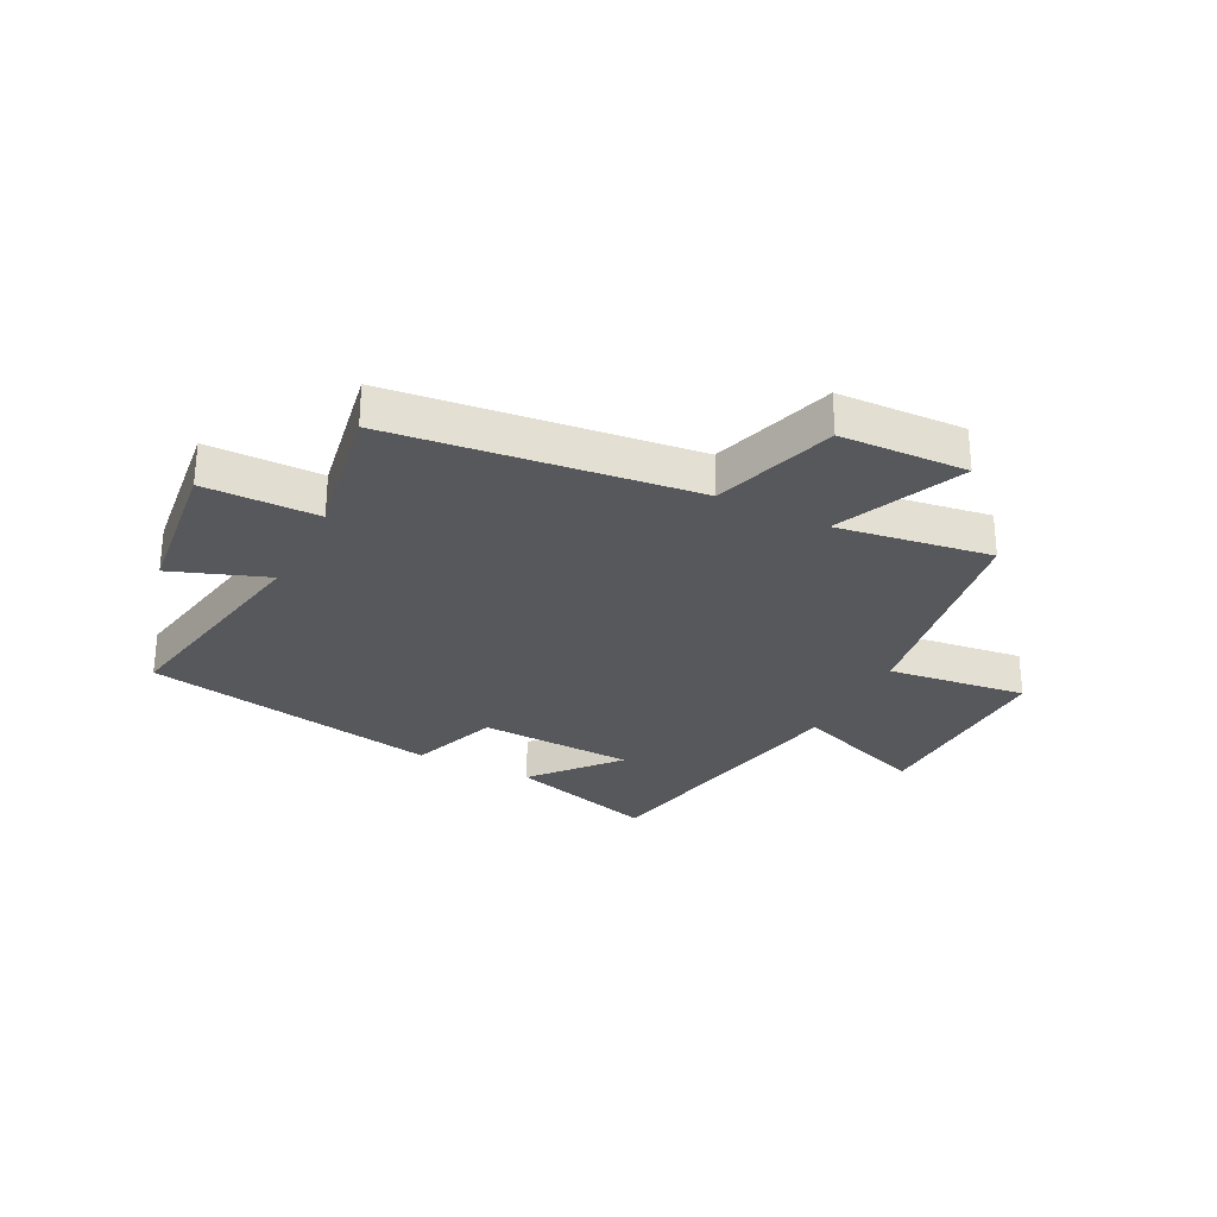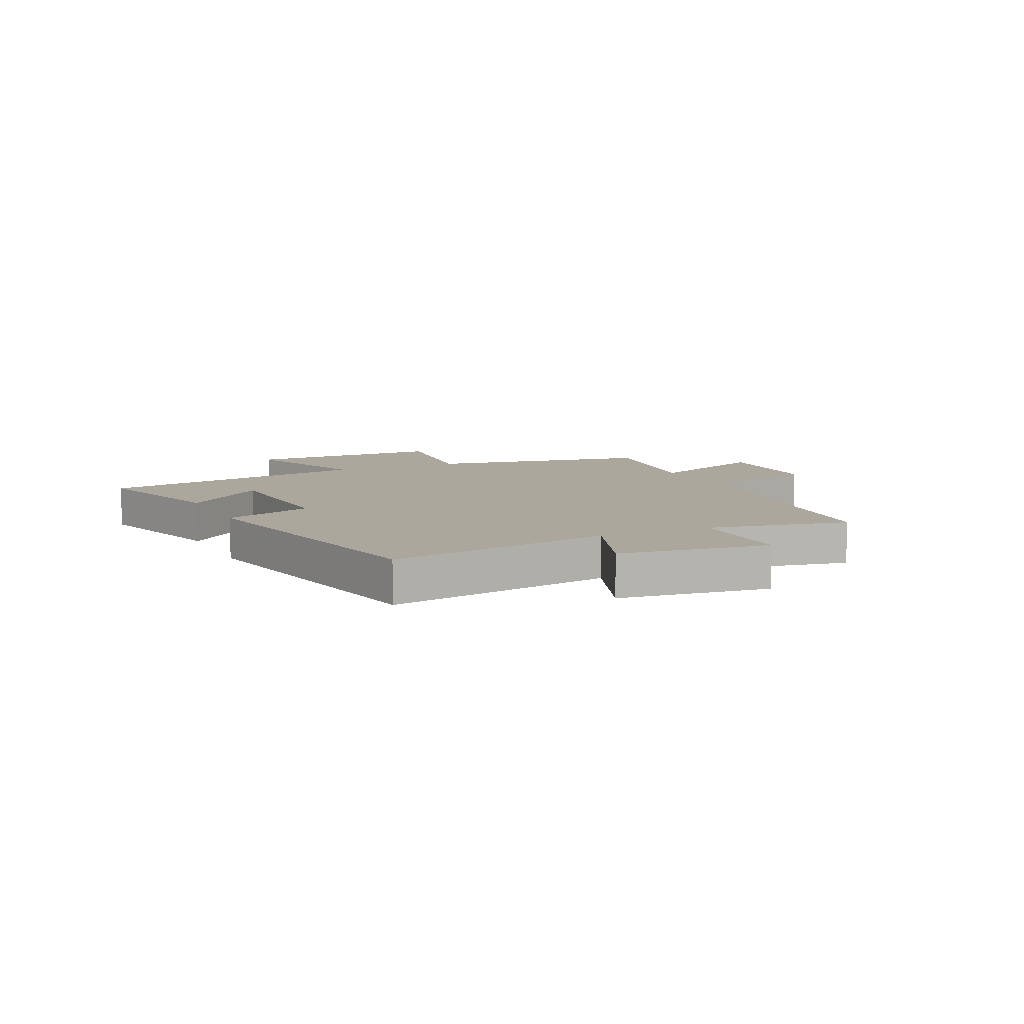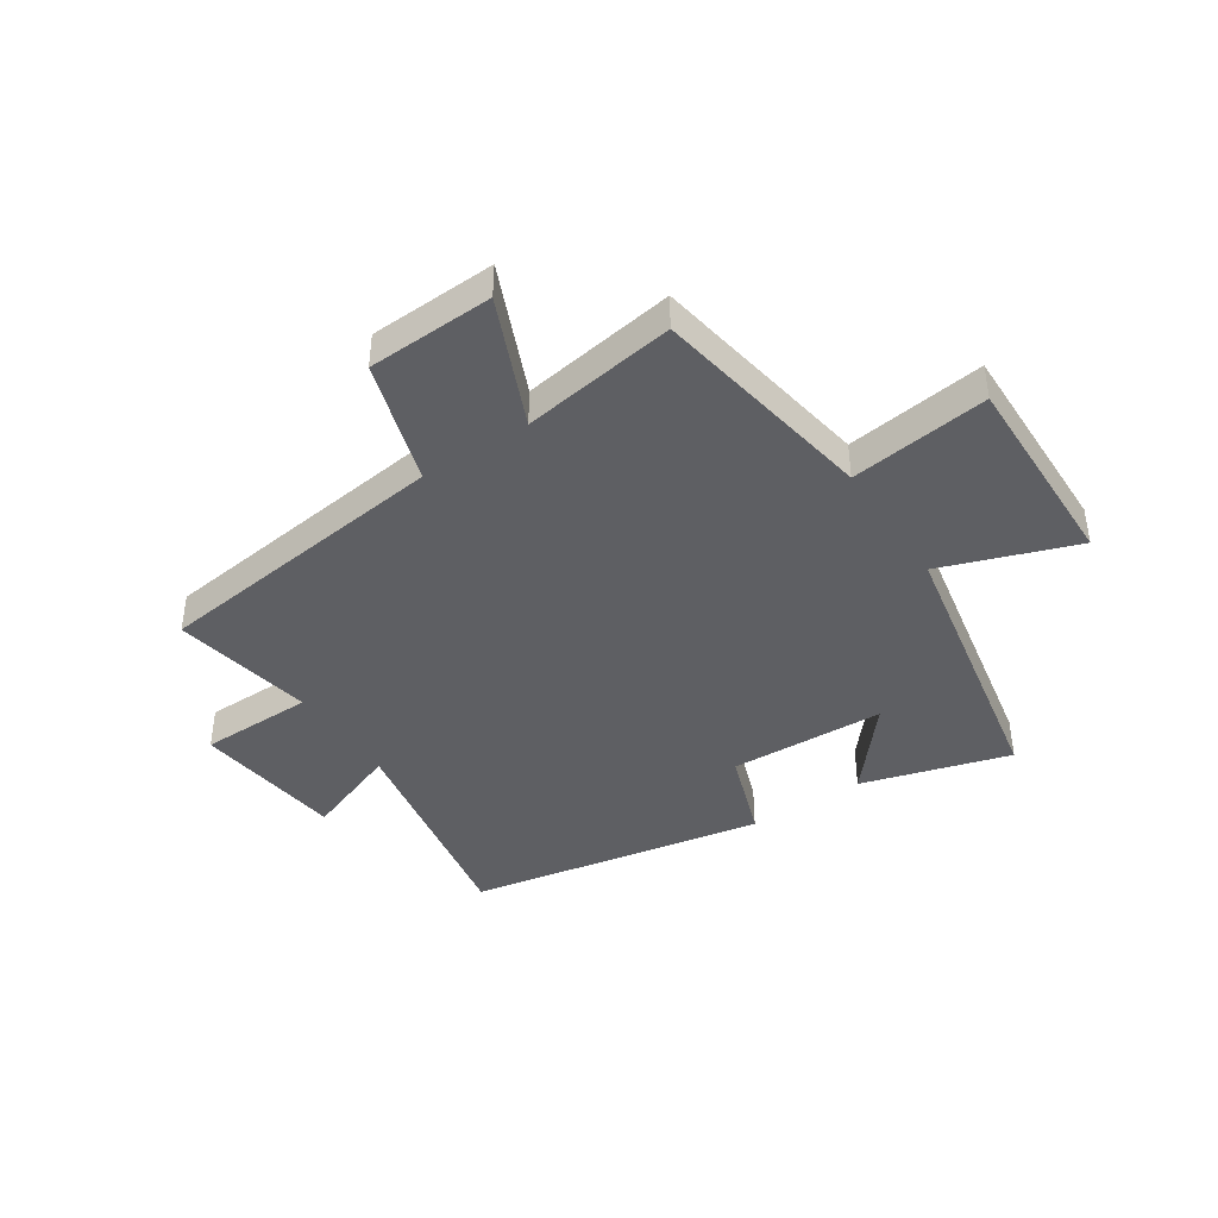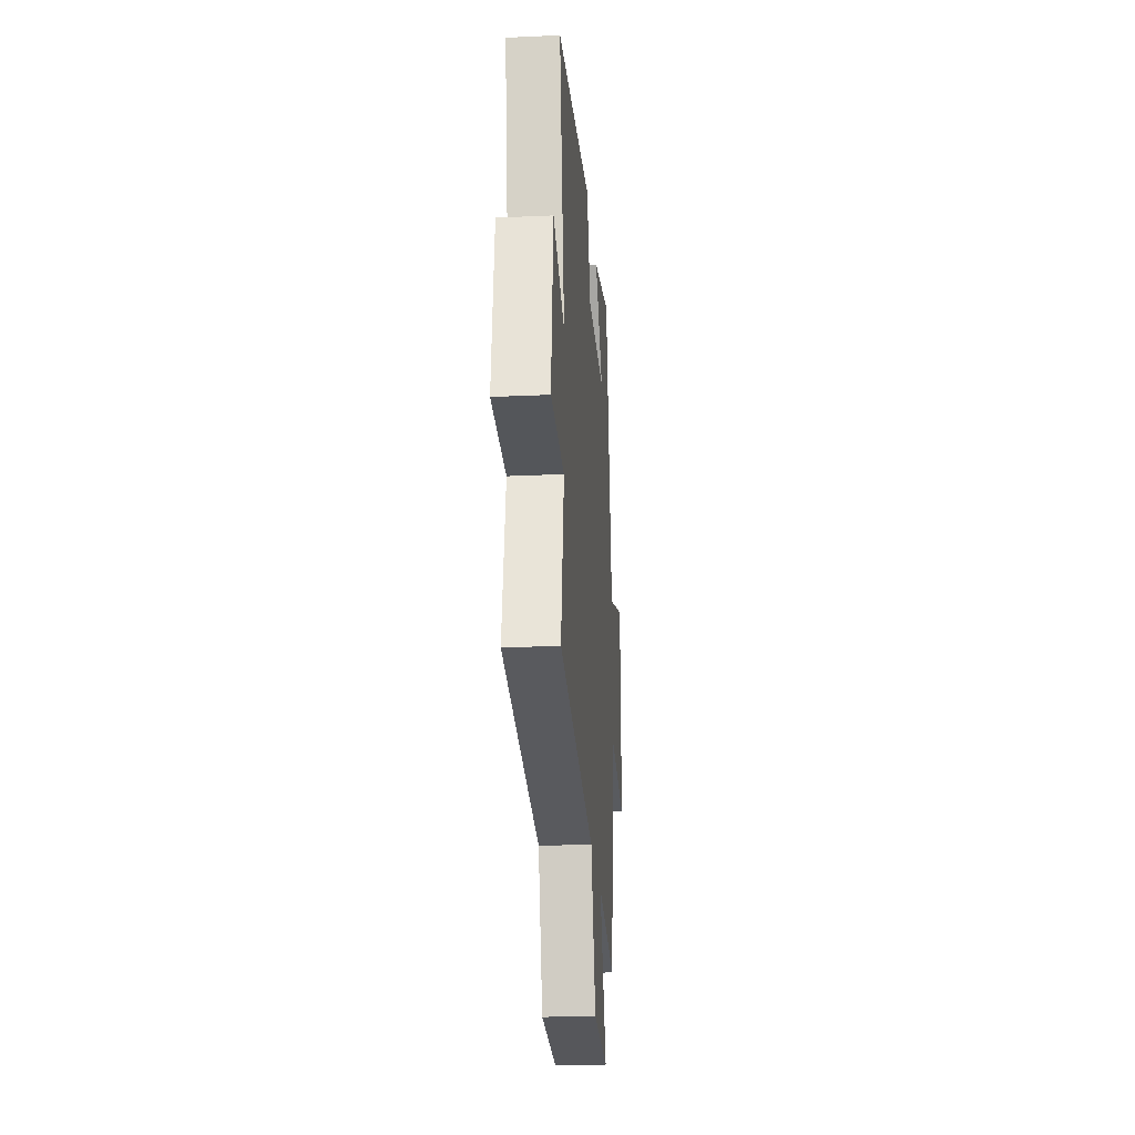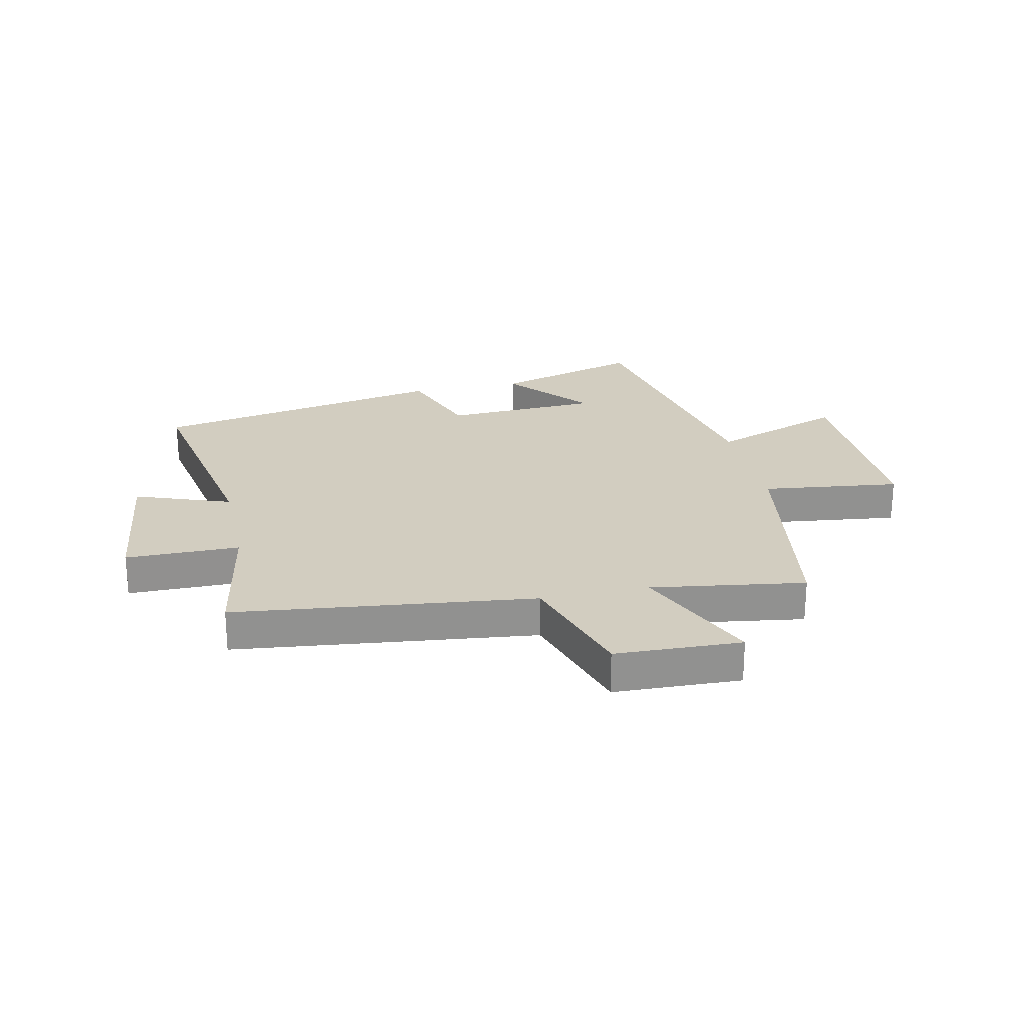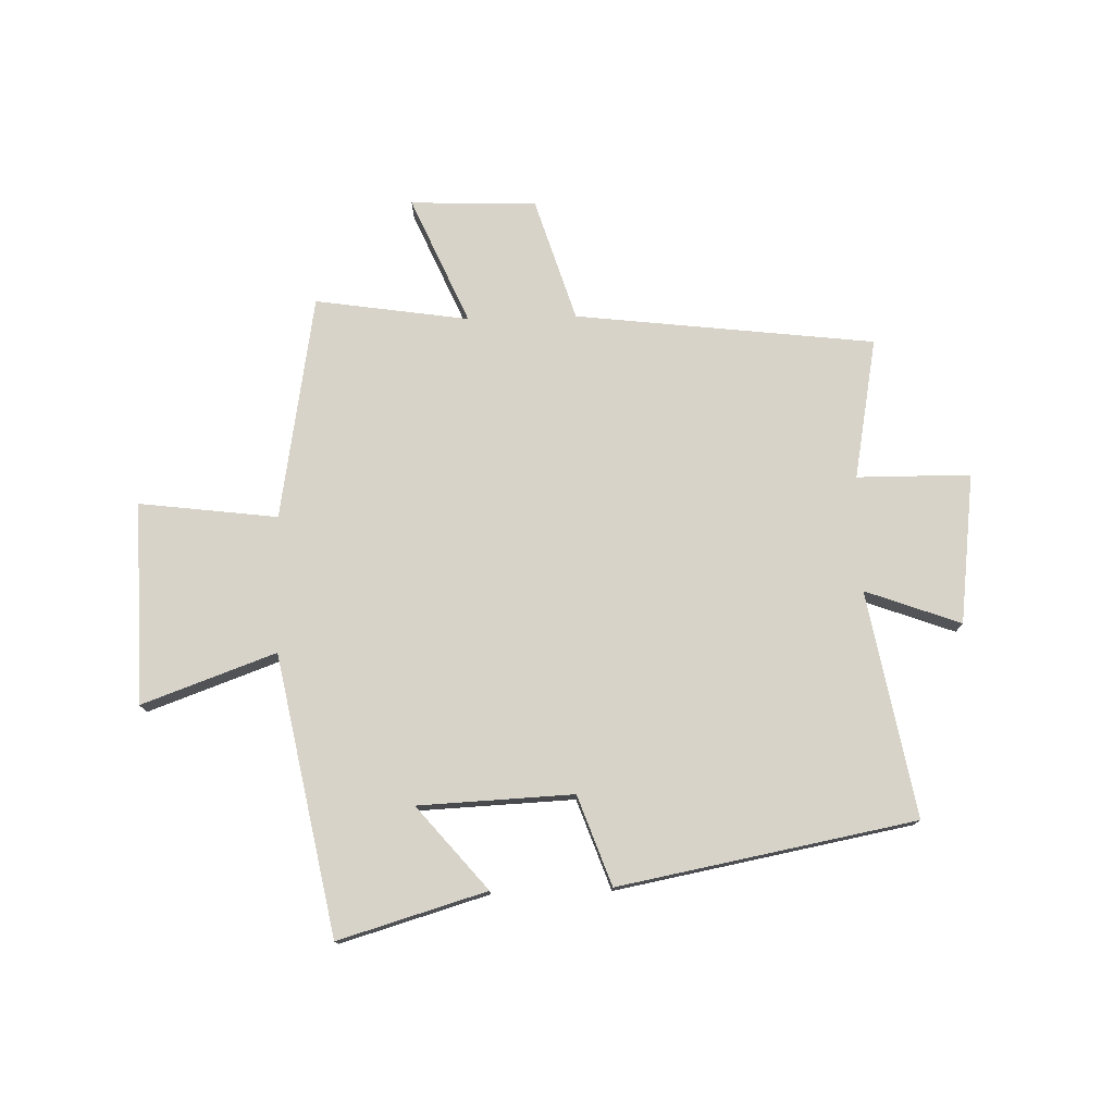
<metadata>
{"format":"obj","ext":"obj","renderer":"f3d","projection":"perspective","resolution":1024,"background":"white","views":[{"elev":-28.5,"azim":153.1,"up":"+Y"},{"elev":8.3,"azim":65.1,"up":"+Y"},{"elev":-41.9,"azim":-146.3,"up":"+Y"},{"elev":-25.1,"azim":94.3,"up":"+Z"},{"elev":24.5,"azim":167.7,"up":"+Y"},{"elev":76.4,"azim":-1.5,"up":"+Y"}]}
</metadata>
<code>
v 0.572 0.07 0.402
v 0.5 0.07 0.009
v 0.666 0.07 0.07
v 0.698 0.07 -0.192
v 0.5 0.07 -0.193
v 0.545 0.07 -0.439
v 0.023 0.07 -0.5
v -0.044 0.07 -0.714
v -0.264 0.07 -0.722
v -0.167 0.07 -0.5
v -0.435 0.07 -0.54
v -0.5 0.07 -0.148
v -0.741 0.07 -0.178
v -0.733 0.07 0.174
v -0.5 0.07 0.09
v -0.405 0.07 0.576
v -0.148 0.07 0.5
v -0.27 0.07 0.356
v 0 0.07 0.344
v 0.056 0.07 0.5
v 0.572 0 0.402
v 0.5 0 0.009
v 0.666 0 0.07
v 0.698 0 -0.192
v 0.5 0 -0.193
v 0.545 0 -0.439
v 0.023 0 -0.5
v -0.044 0 -0.714
v -0.264 0 -0.722
v -0.167 0 -0.5
v -0.435 0 -0.54
v -0.5 0 -0.148
v -0.741 0 -0.178
v -0.733 0 0.174
v -0.5 0 0.09
v -0.405 0 0.576
v -0.148 0 0.5
v -0.27 0 0.356
v 0 0 0.344
v 0.056 0 0.5
f 19 20 1 2
f 18 19 2
f 15 16 17 18
f 15 18 2
f 12 13 14 15
f 12 15 2
f 11 12 2
f 10 11 2
f 7 8 9 10
f 5 6 7 10
f 5 10 2 3
f 3 4 5
f 22 21 40 39
f 22 39 38
f 38 37 36 35
f 22 38 35
f 35 34 33 32
f 22 35 32
f 22 32 31
f 22 31 30
f 30 29 28 27
f 30 27 26 25
f 23 22 30 25
f 25 24 23
f 1 21 22 2
f 2 22 23 3
f 3 23 24 4
f 4 24 25 5
f 5 25 26 6
f 6 26 27 7
f 7 27 28 8
f 8 28 29 9
f 9 29 30 10
f 10 30 31 11
f 11 31 32 12
f 12 32 33 13
f 13 33 34 14
f 14 34 35 15
f 15 35 36 16
f 16 36 37 17
f 17 37 38 18
f 18 38 39 19
f 19 39 40 20
f 20 40 21 1

</code>
